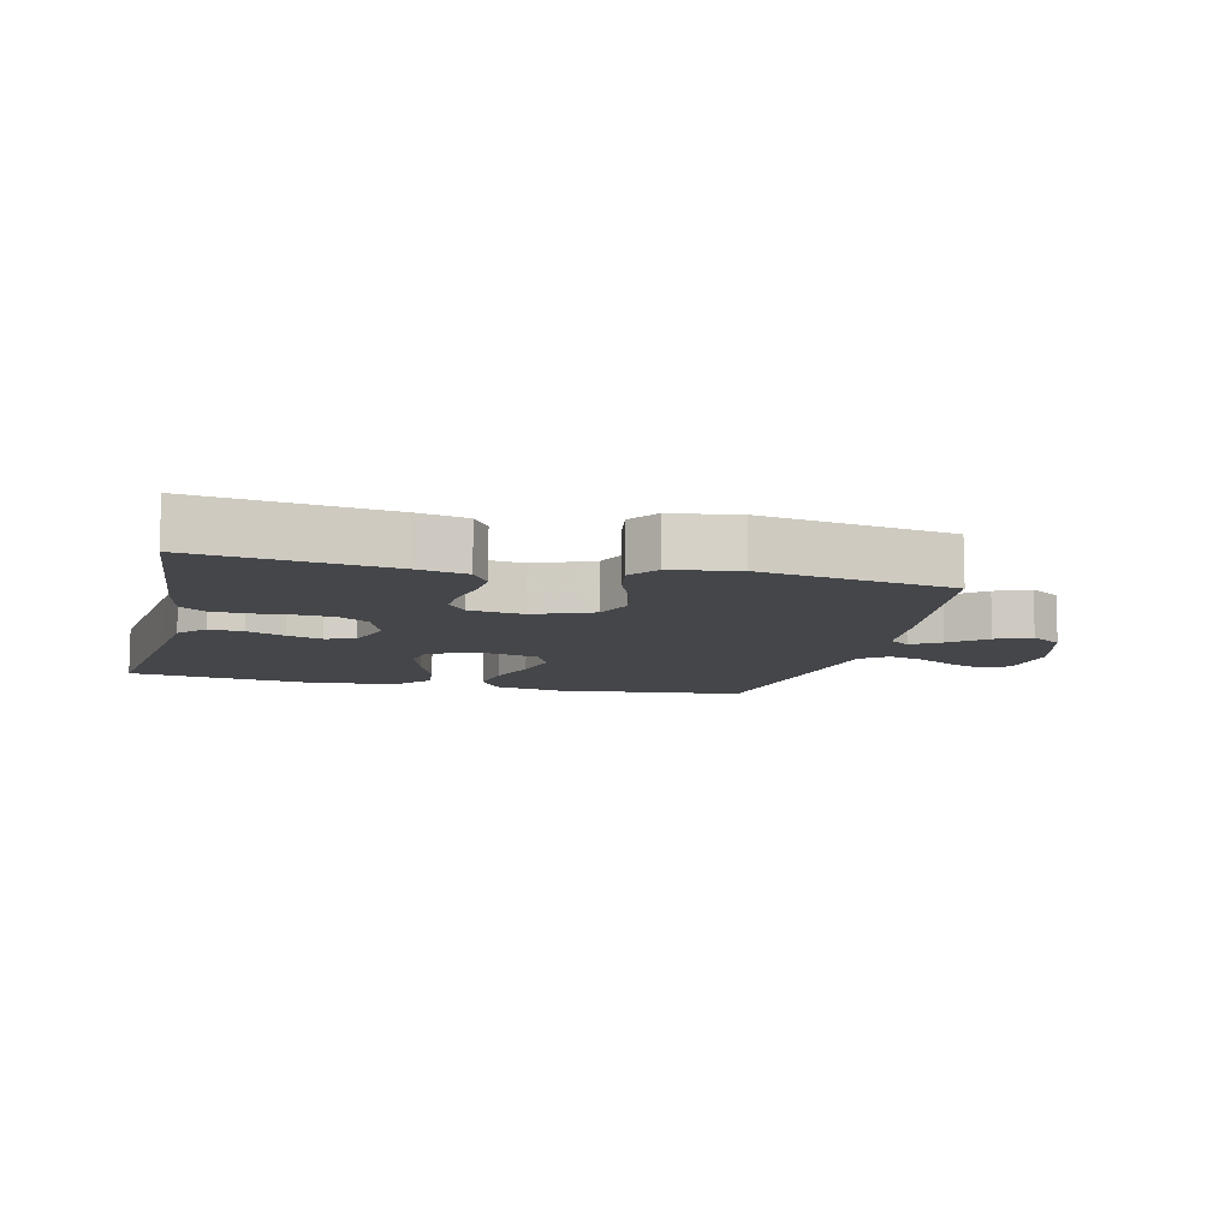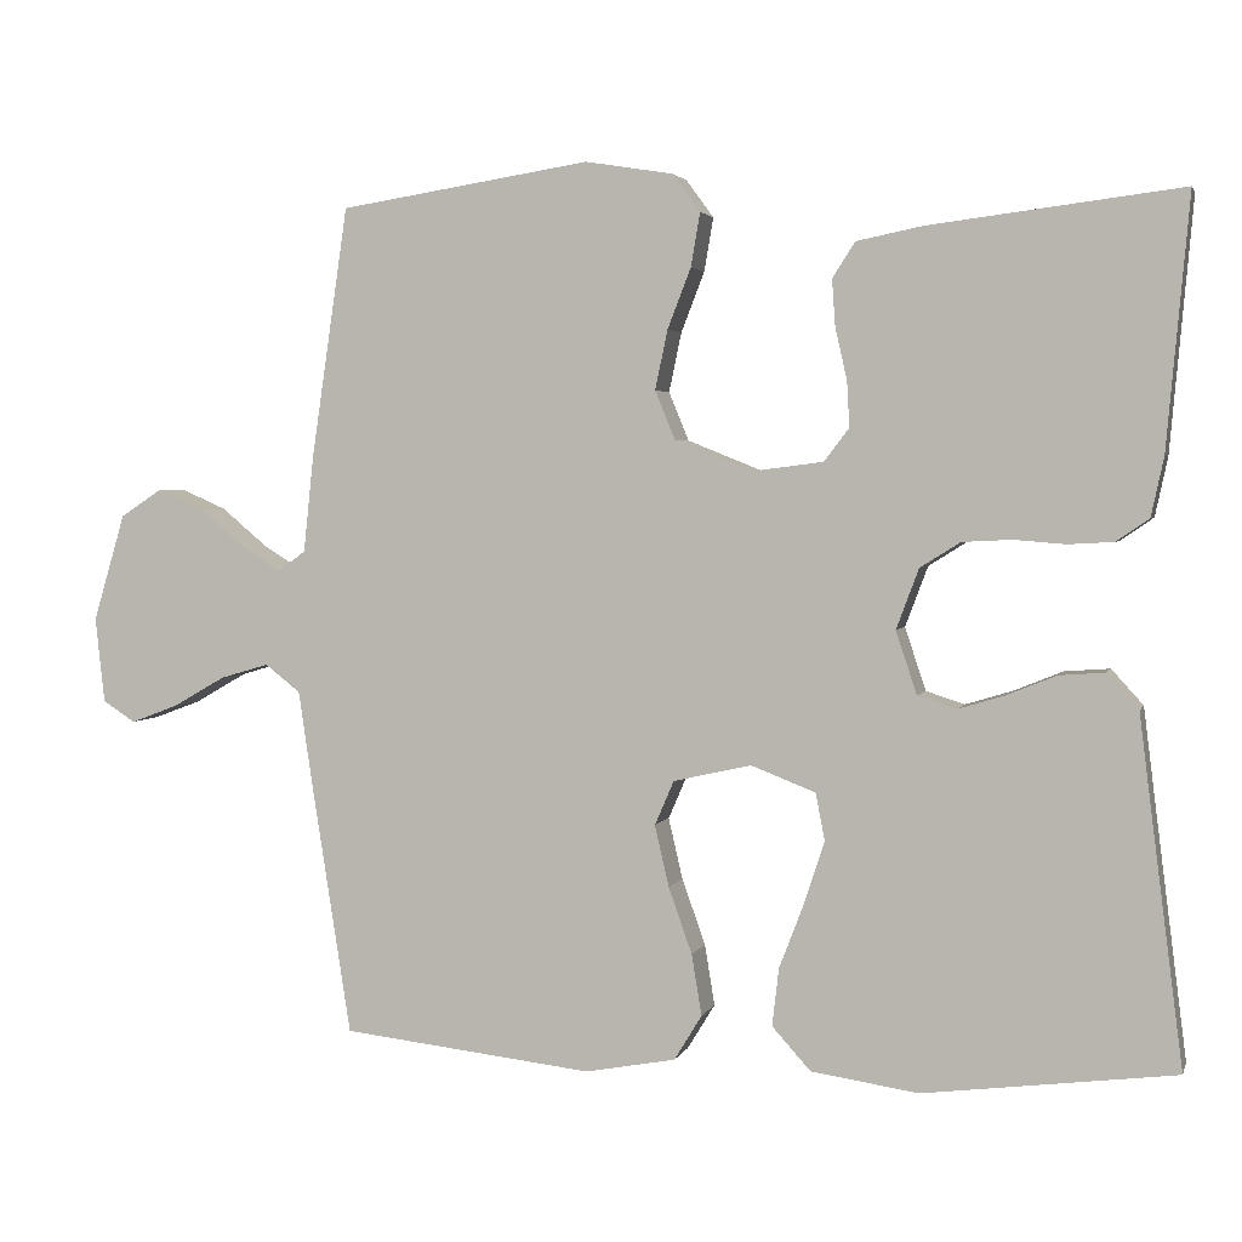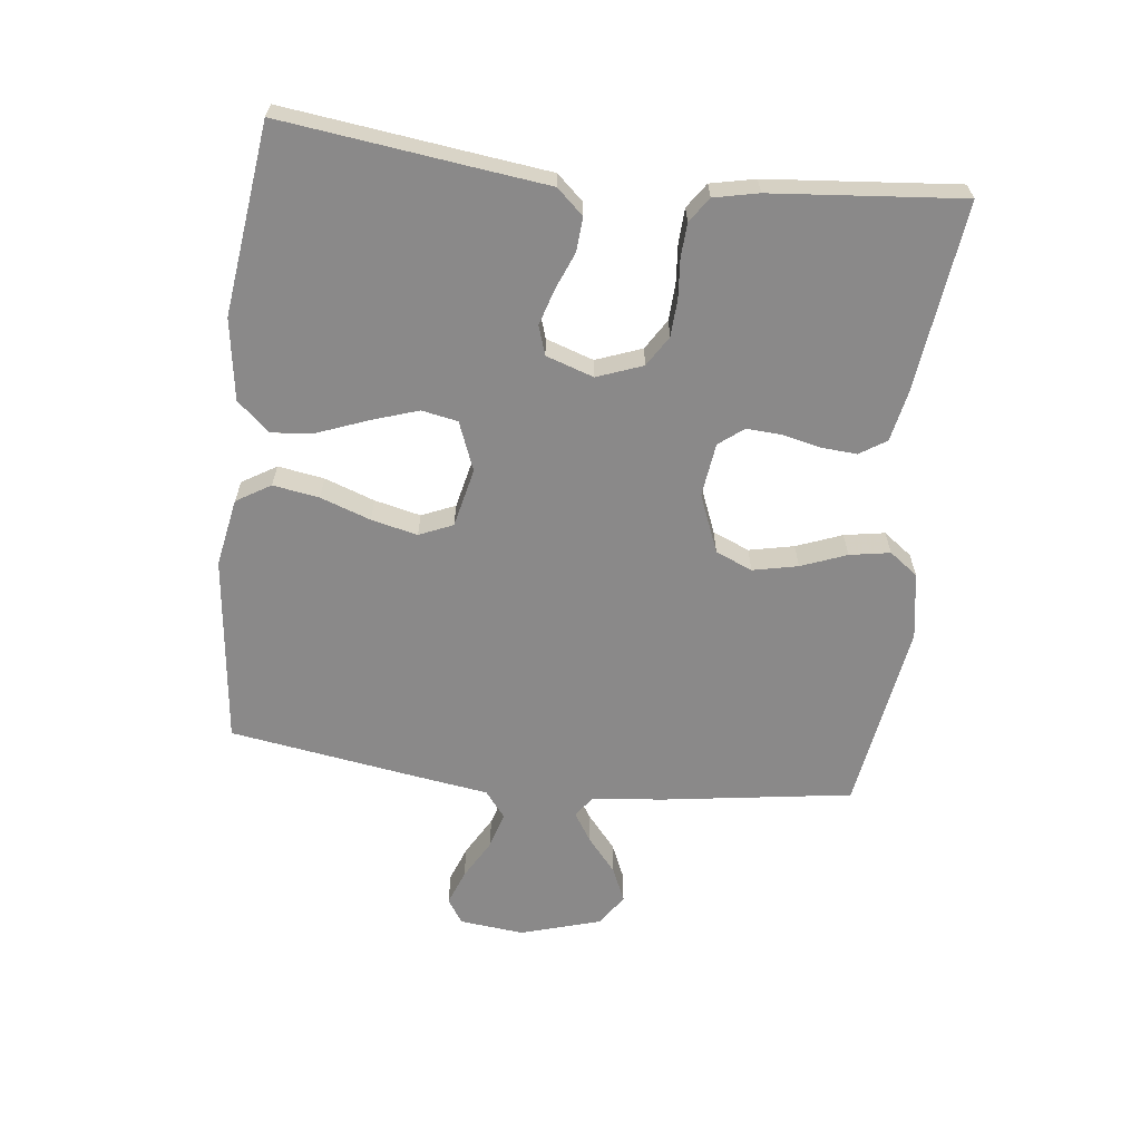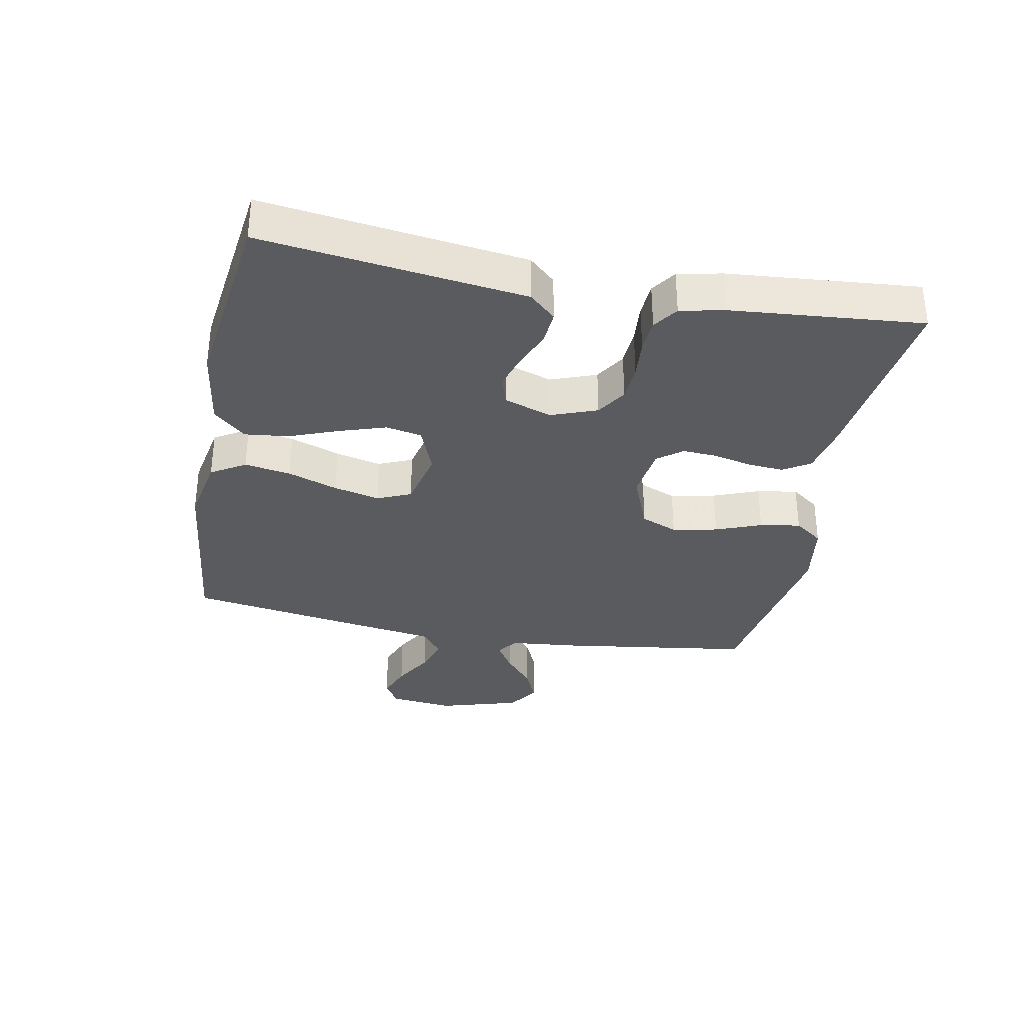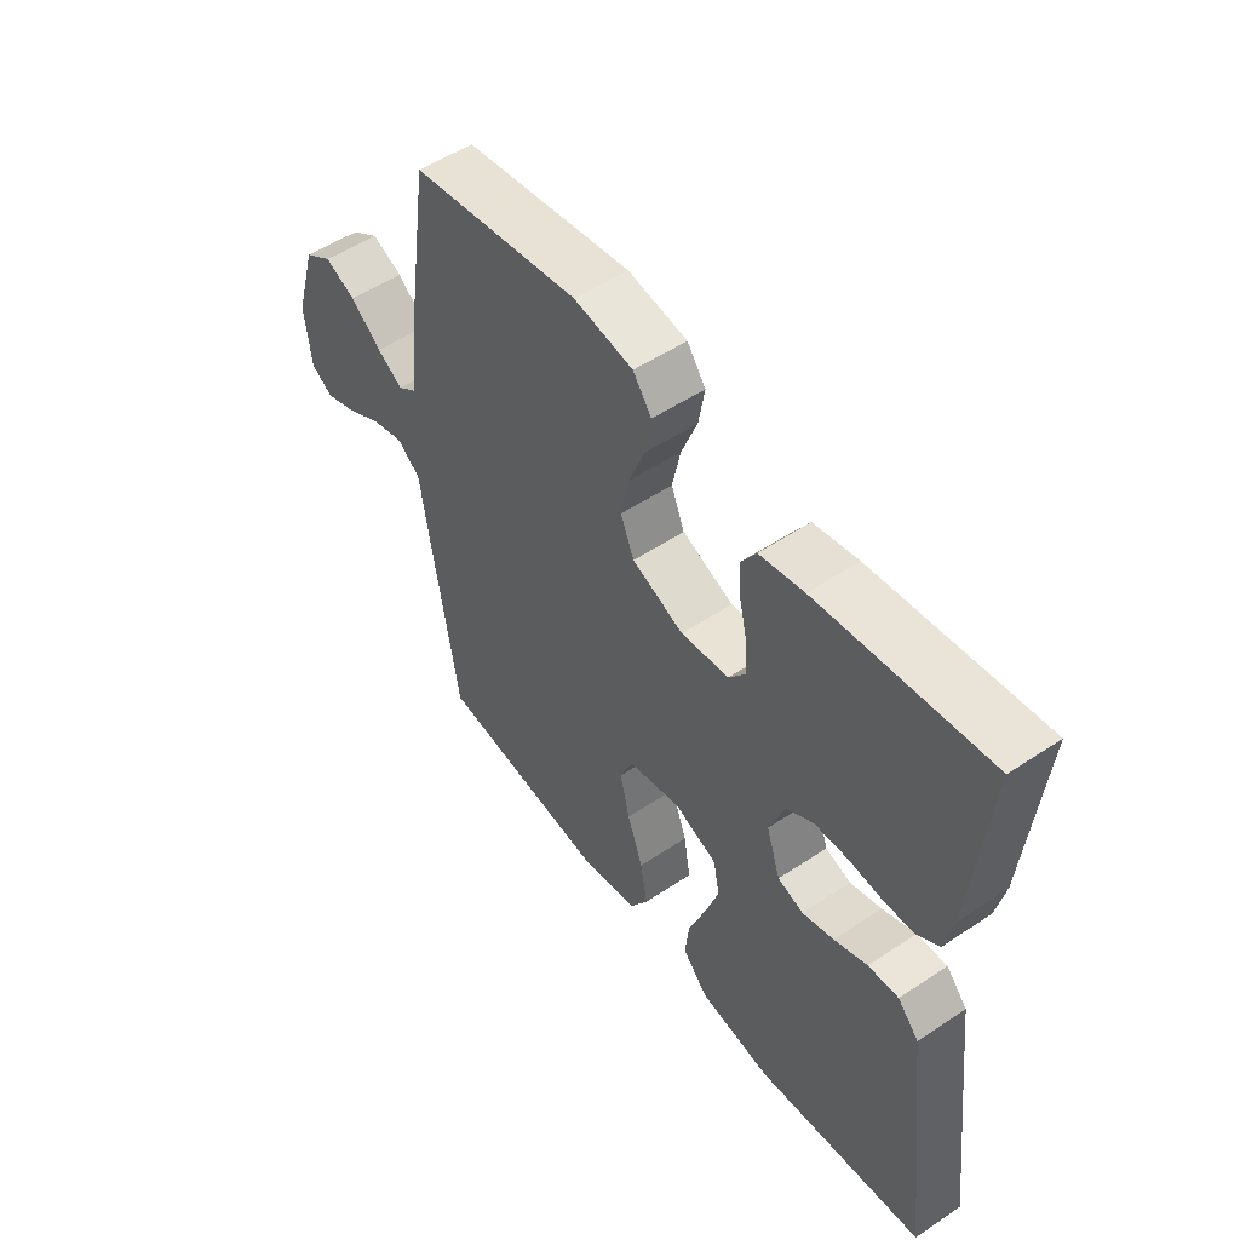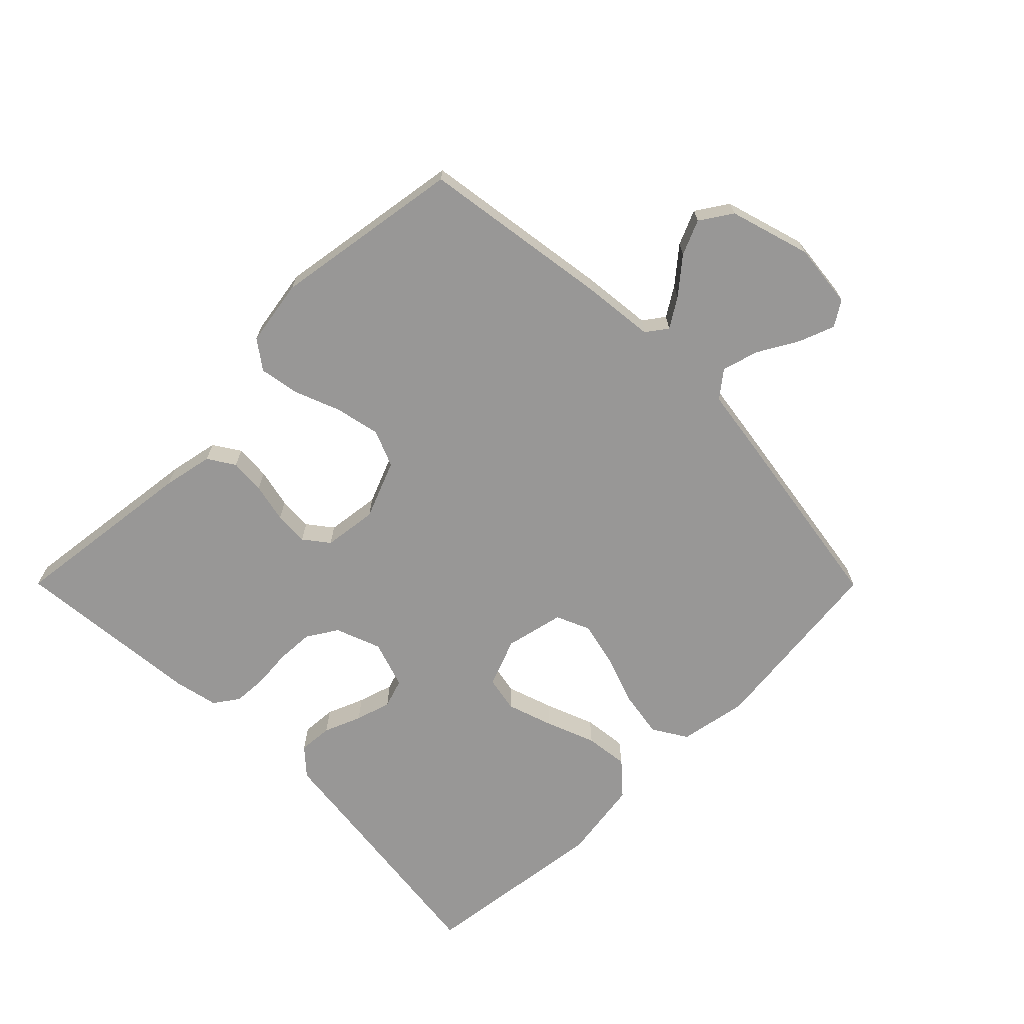
<metadata>
{"format":"obj","ext":"obj","renderer":"f3d","projection":"perspective","resolution":1024,"background":"white","views":[{"elev":-9.8,"azim":-13.7,"up":"+Y"},{"elev":2.9,"azim":-165.4,"up":"+Z"},{"elev":-63.3,"azim":-96.7,"up":"+Y"},{"elev":-33.3,"azim":-101.0,"up":"+Y"},{"elev":52.5,"azim":-125.7,"up":"+Z"},{"elev":-68.3,"azim":44.9,"up":"+Y"}]}
</metadata>
<code>
v -0.5 0.07 0.5
v -0.2 0.07 0.463
v -0.121 0.07 0.447
v -0.094 0.07 0.405
v -0.098 0.07 0.349
v -0.112 0.07 0.287
v -0.115 0.07 0.233
v -0.085 0.07 0.194
v 0 0.07 0.183
v 0.092 0.07 0.22
v 0.116 0.07 0.278
v 0.101 0.07 0.349
v 0.073 0.07 0.421
v 0.062 0.07 0.485
v 0.095 0.07 0.53
v 0.2 0.07 0.547
v 0.5 0.07 0.5
v 0.544 0.07 0.2
v 0.556 0.07 0.086
v 0.589 0.07 0.062
v 0.635 0.07 0.091
v 0.69 0.07 0.137
v 0.745 0.07 0.161
v 0.795 0.07 0.128
v 0.833 0.07 0
v 0.822 0.07 -0.102
v 0.783 0.07 -0.127
v 0.727 0.07 -0.106
v 0.664 0.07 -0.07
v 0.606 0.07 -0.053
v 0.564 0.07 -0.086
v 0.547 0.07 -0.2
v 0.5 0.07 -0.5
v 0.2 0.07 -0.534
v 0.092 0.07 -0.514
v 0.059 0.07 -0.46
v 0.071 0.07 -0.387
v 0.099 0.07 -0.308
v 0.116 0.07 -0.235
v 0.093 0.07 -0.182
v 0 0.07 -0.161
v -0.077 0.07 -0.191
v -0.088 0.07 -0.248
v -0.064 0.07 -0.321
v -0.034 0.07 -0.399
v -0.026 0.07 -0.468
v -0.072 0.07 -0.519
v -0.2 0.07 -0.538
v -0.5 0.07 -0.5
v -0.462 0.07 -0.2
v -0.448 0.07 -0.087
v -0.41 0.07 -0.045
v -0.356 0.07 -0.049
v -0.297 0.07 -0.073
v -0.241 0.07 -0.09
v -0.195 0.07 -0.075
v -0.17 0.07 0
v -0.197 0.07 0.072
v -0.245 0.07 0.102
v -0.304 0.07 0.105
v -0.365 0.07 0.1
v -0.419 0.07 0.103
v -0.458 0.07 0.13
v -0.473 0.07 0.2
v -0.5 0 0.5
v -0.2 0 0.463
v -0.121 0 0.447
v -0.094 0 0.405
v -0.098 0 0.349
v -0.112 0 0.287
v -0.115 0 0.233
v -0.085 0 0.194
v 0 0 0.183
v 0.092 0 0.22
v 0.116 0 0.278
v 0.101 0 0.349
v 0.073 0 0.421
v 0.062 0 0.485
v 0.095 0 0.53
v 0.2 0 0.547
v 0.5 0 0.5
v 0.544 0 0.2
v 0.556 0 0.086
v 0.589 0 0.062
v 0.635 0 0.091
v 0.69 0 0.137
v 0.745 0 0.161
v 0.795 0 0.128
v 0.833 0 0
v 0.822 0 -0.102
v 0.783 0 -0.127
v 0.727 0 -0.106
v 0.664 0 -0.07
v 0.606 0 -0.053
v 0.564 0 -0.086
v 0.547 0 -0.2
v 0.5 0 -0.5
v 0.2 0 -0.534
v 0.092 0 -0.514
v 0.059 0 -0.46
v 0.071 0 -0.387
v 0.099 0 -0.308
v 0.116 0 -0.235
v 0.093 0 -0.182
v 0 0 -0.161
v -0.077 0 -0.191
v -0.088 0 -0.248
v -0.064 0 -0.321
v -0.034 0 -0.399
v -0.026 0 -0.468
v -0.072 0 -0.519
v -0.2 0 -0.538
v -0.5 0 -0.5
v -0.462 0 -0.2
v -0.448 0 -0.087
v -0.41 0 -0.045
v -0.356 0 -0.049
v -0.297 0 -0.073
v -0.241 0 -0.09
v -0.195 0 -0.075
v -0.17 0 0
v -0.197 0 0.072
v -0.245 0 0.102
v -0.304 0 0.105
v -0.365 0 0.1
v -0.419 0 0.103
v -0.458 0 0.13
v -0.473 0 0.2
f 60 61 62 63
f 59 60 63 64
f 51 52 53 54
f 50 51 54 55
f 49 50 55 56
f 47 48 49 56
f 44 45 46 47
f 43 44 47 56
f 35 36 37 38
f 35 38 39
f 34 35 39
f 31 32 33 34
f 31 34 39
f 30 31 39 40
f 26 27 28 29
f 26 29 30
f 25 26 30
f 24 25 30
f 21 22 23 24
f 20 21 24 30
f 19 20 30 40
f 12 13 14 15
f 11 12 15 16
f 3 4 5 6
f 3 6 7
f 2 3 7
f 59 64 1 2
f 58 59 2 7
f 57 58 7 8
f 42 43 56 57
f 41 42 57 8
f 40 41 8 9
f 19 40 9 10
f 18 19 10 11
f 11 16 17 18
f 127 126 125 124
f 128 127 124 123
f 118 117 116 115
f 119 118 115 114
f 120 119 114 113
f 120 113 112 111
f 111 110 109 108
f 120 111 108 107
f 102 101 100 99
f 103 102 99
f 103 99 98
f 98 97 96 95
f 103 98 95
f 104 103 95 94
f 93 92 91 90
f 94 93 90
f 94 90 89
f 94 89 88
f 88 87 86 85
f 94 88 85 84
f 104 94 84 83
f 79 78 77 76
f 80 79 76 75
f 70 69 68 67
f 71 70 67
f 71 67 66
f 66 65 128 123
f 71 66 123 122
f 72 71 122 121
f 121 120 107 106
f 72 121 106 105
f 73 72 105 104
f 74 73 104 83
f 75 74 83 82
f 82 81 80 75
f 1 65 66 2
f 2 66 67 3
f 3 67 68 4
f 4 68 69 5
f 5 69 70 6
f 6 70 71 7
f 7 71 72 8
f 8 72 73 9
f 9 73 74 10
f 10 74 75 11
f 11 75 76 12
f 12 76 77 13
f 13 77 78 14
f 14 78 79 15
f 15 79 80 16
f 16 80 81 17
f 17 81 82 18
f 18 82 83 19
f 19 83 84 20
f 20 84 85 21
f 21 85 86 22
f 22 86 87 23
f 23 87 88 24
f 24 88 89 25
f 25 89 90 26
f 26 90 91 27
f 27 91 92 28
f 28 92 93 29
f 29 93 94 30
f 30 94 95 31
f 31 95 96 32
f 32 96 97 33
f 33 97 98 34
f 34 98 99 35
f 35 99 100 36
f 36 100 101 37
f 37 101 102 38
f 38 102 103 39
f 39 103 104 40
f 40 104 105 41
f 41 105 106 42
f 42 106 107 43
f 43 107 108 44
f 44 108 109 45
f 45 109 110 46
f 46 110 111 47
f 47 111 112 48
f 48 112 113 49
f 49 113 114 50
f 50 114 115 51
f 51 115 116 52
f 52 116 117 53
f 53 117 118 54
f 54 118 119 55
f 55 119 120 56
f 56 120 121 57
f 57 121 122 58
f 58 122 123 59
f 59 123 124 60
f 60 124 125 61
f 61 125 126 62
f 62 126 127 63
f 63 127 128 64
f 64 128 65 1

</code>
